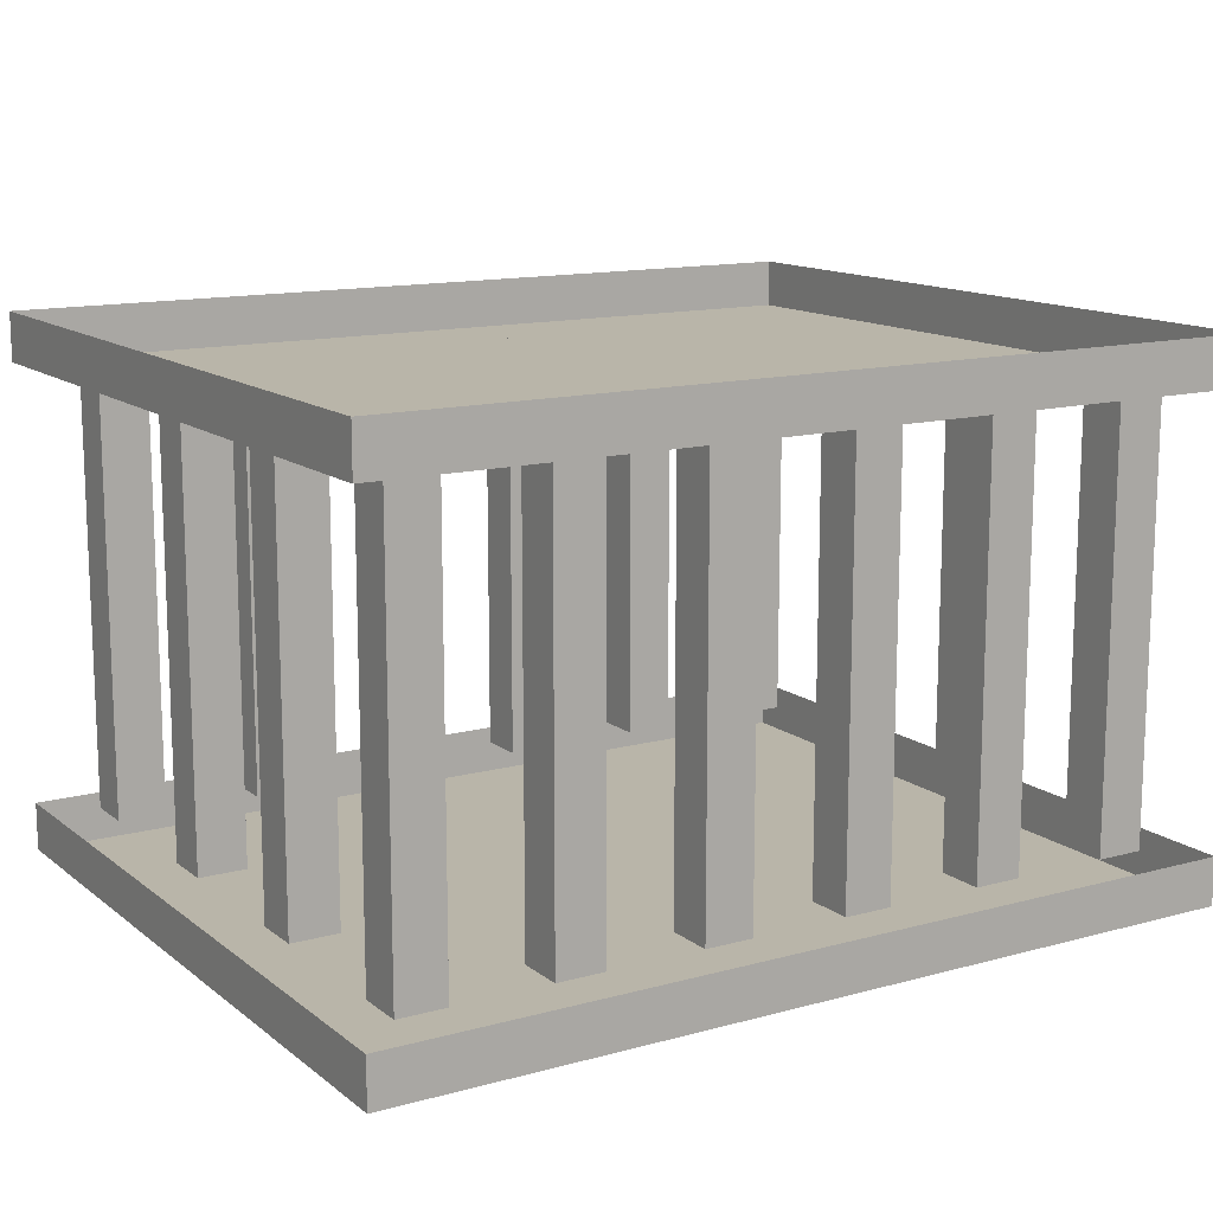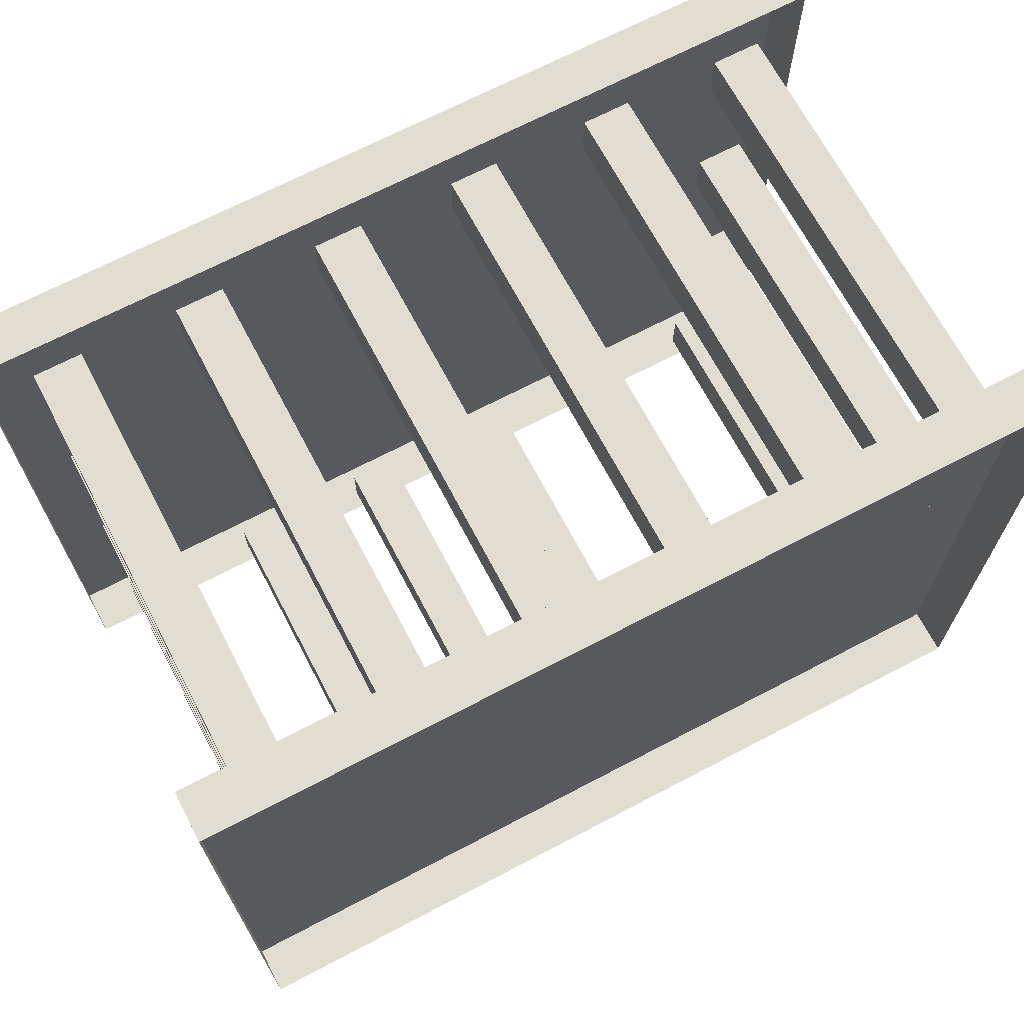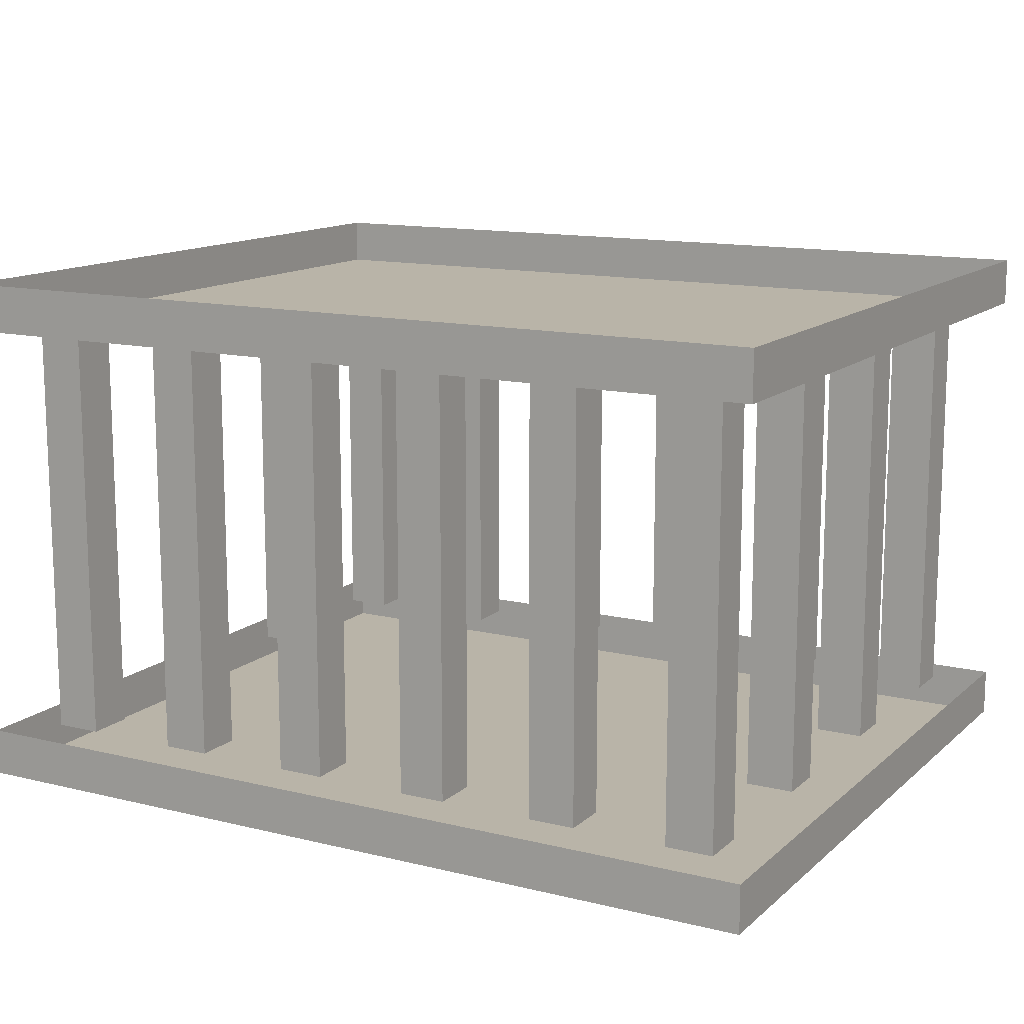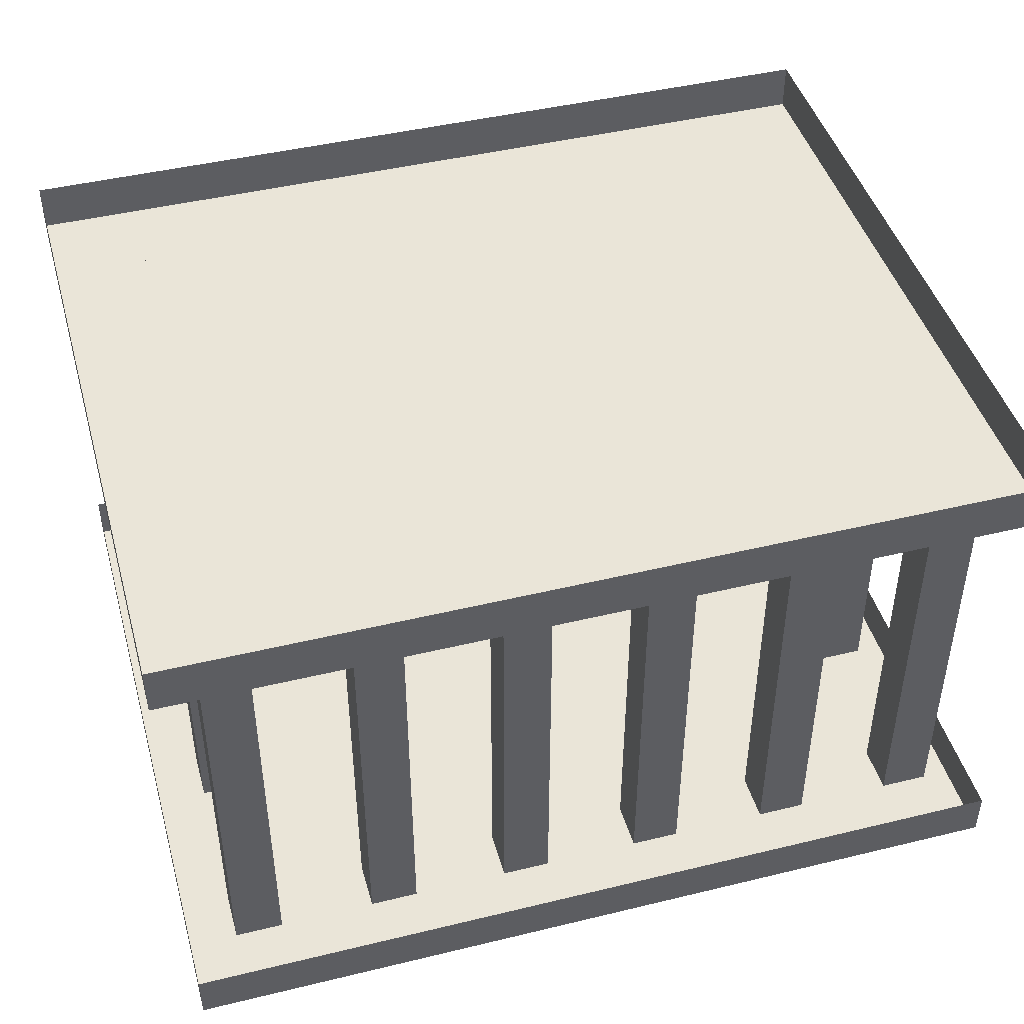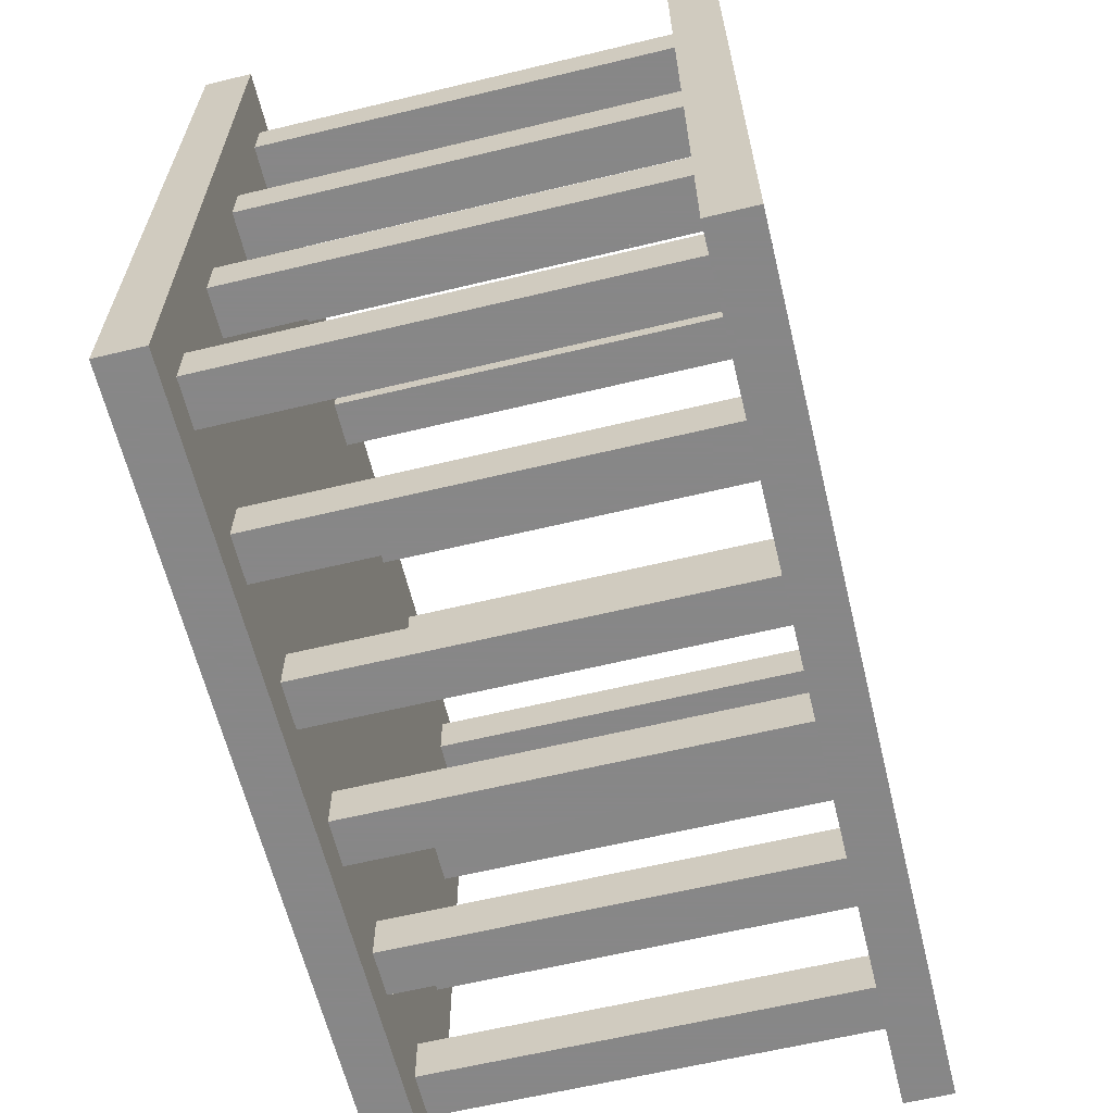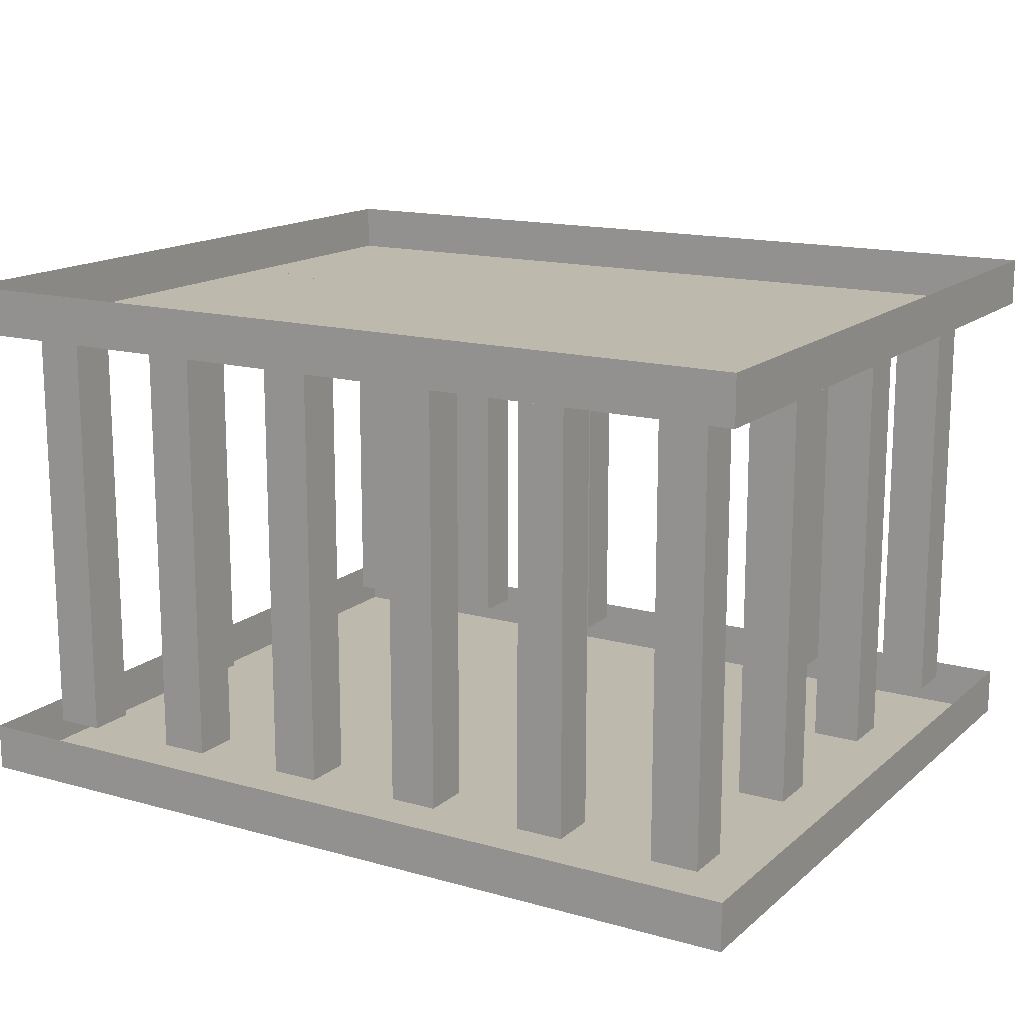
<metadata>
{"format":"obj","ext":"obj","renderer":"f3d","projection":"perspective","resolution":1024,"background":"white","views":[{"elev":13.4,"azim":148.4,"up":"+Y"},{"elev":68.7,"azim":152.3,"up":"+Z"},{"elev":13.2,"azim":-150.9,"up":"+Y"},{"elev":44.9,"azim":164.3,"up":"+Y"},{"elev":-62.6,"azim":-76.3,"up":"+Z"},{"elev":15.2,"azim":30.8,"up":"+Y"}]}
</metadata>
<code>
v 0.2188 -0.03125 -0.25
v 0.2188 -0.03125 -0.2812
v 0.2188 -0.3125 -0.2812
v 0.2188 -0.3125 -0.25
v 0.25 -0.03125 -0.25
v 0.25 -0.3125 -0.25
v 0.25 -0.03125 -0.2812
v 0.25 -0.3125 -0.2812
v -0.25 -0.03125 -0.25
v -0.25 -0.03125 -0.2812
v -0.25 -0.3125 -0.2812
v -0.25 -0.3125 -0.25
v -0.2188 -0.03125 -0.25
v -0.2188 -0.3125 -0.25
v -0.2188 -0.03125 -0.2812
v -0.2188 -0.3125 -0.2812
v -0.25 -0.03125 -0.125
v -0.25 -0.03125 -0.1562
v -0.25 -0.3125 -0.1562
v -0.25 -0.3125 -0.125
v -0.2188 -0.03125 -0.125
v -0.2188 -0.3125 -0.125
v -0.2188 -0.03125 -0.1562
v -0.2188 -0.3125 -0.1562
v 0.2188 -0.03125 -0.125
v 0.2188 -0.03125 -0.1562
v 0.2188 -0.3125 -0.1562
v 0.2188 -0.3125 -0.125
v 0.25 -0.03125 -0.125
v 0.25 -0.3125 -0.125
v 0.25 -0.03125 -0.1562
v 0.25 -0.3125 -0.1562
v -0.25 -0.03125 0.125
v -0.25 -0.03125 0.09375
v -0.25 -0.3125 0.09375
v -0.25 -0.3125 0.125
v -0.2188 -0.03125 0.125
v -0.2188 -0.3125 0.125
v -0.2188 -0.03125 0.09375
v -0.2188 -0.3125 0.09375
v 0.2188 -0.03125 0.125
v 0.2188 -0.03125 0.09375
v 0.2188 -0.3125 0.09375
v 0.2188 -0.3125 0.125
v 0.25 -0.03125 0.125
v 0.25 -0.3125 0.125
v 0.25 -0.03125 0.09375
v 0.25 -0.3125 0.09375
v 0.2188 -0.03125 0
v 0.2188 -0.03125 -0.03125
v 0.2188 -0.3125 -0.03125
v 0.2188 -0.3125 0
v 0.25 -0.03125 0
v 0.25 -0.3125 0
v 0.25 -0.03125 -0.03125
v 0.25 -0.3125 -0.03125
v -0.25 -0.03125 0
v -0.25 -0.03125 -0.03125
v -0.25 -0.3125 -0.03125
v -0.25 -0.3125 0
v -0.2188 -0.03125 0
v -0.2188 -0.3125 0
v -0.2188 -0.03125 -0.03125
v -0.2188 -0.3125 -0.03125
v -0.1562 -0.03125 -0.25
v -0.1562 -0.03125 -0.2812
v -0.1562 -0.3125 -0.2812
v -0.1562 -0.3125 -0.25
v -0.125 -0.03125 -0.25
v -0.125 -0.3125 -0.25
v -0.125 -0.03125 -0.2812
v -0.125 -0.3125 -0.2812
v 0.03125 -0.03125 -0.25
v 0.03125 -0.03125 -0.2812
v 0.03125 -0.3125 -0.2812
v 0.03125 -0.3125 -0.25
v 0.0625 -0.03125 -0.25
v 0.0625 -0.3125 -0.25
v 0.0625 -0.03125 -0.2812
v 0.0625 -0.3125 -0.2812
v -0.0625 -0.03125 -0.25
v -0.0625 -0.03125 -0.2812
v -0.0625 -0.3125 -0.2812
v -0.0625 -0.3125 -0.25
v -0.03125 -0.03125 -0.25
v -0.03125 -0.3125 -0.25
v -0.03125 -0.03125 -0.2812
v -0.03125 -0.3125 -0.2812
v 0.125 -0.03125 -0.25
v 0.125 -0.03125 -0.2812
v 0.125 -0.3125 -0.2812
v 0.125 -0.3125 -0.25
v 0.1562 -0.03125 -0.25
v 0.1562 -0.3125 -0.25
v 0.1562 -0.03125 -0.2812
v 0.1562 -0.3125 -0.2812
v 0.125 -0.03125 0.125
v 0.125 -0.03125 0.09375
v 0.125 -0.3125 0.09375
v 0.125 -0.3125 0.125
v 0.1562 -0.03125 0.125
v 0.1562 -0.3125 0.125
v 0.1562 -0.03125 0.09375
v 0.1562 -0.3125 0.09375
v 0.03125 -0.03125 0.125
v 0.03125 -0.03125 0.09375
v 0.03125 -0.3125 0.09375
v 0.03125 -0.3125 0.125
v 0.0625 -0.03125 0.125
v 0.0625 -0.3125 0.125
v 0.0625 -0.03125 0.09375
v 0.0625 -0.3125 0.09375
v -0.0625 -0.03125 0.125
v -0.0625 -0.03125 0.09375
v -0.0625 -0.3125 0.09375
v -0.0625 -0.3125 0.125
v -0.03125 -0.03125 0.125
v -0.03125 -0.3125 0.125
v -0.03125 -0.03125 0.09375
v -0.03125 -0.3125 0.09375
v -0.1562 -0.03125 0.125
v -0.1562 -0.03125 0.09375
v -0.1562 -0.3125 0.09375
v -0.1562 -0.3125 0.125
v -0.125 -0.03125 0.125
v -0.125 -0.3125 0.125
v -0.125 -0.03125 0.09375
v -0.125 -0.3125 0.09375
v -0.2812 -0.3438 -0.3125
v 0.2812 -0.3438 -0.3125
v 0.2812 -0.3438 0.1562
v -0.2812 -0.3438 0.1562
v -0.2812 -0.3125 -0.3125
v 0.2812 -0.3125 -0.3125
v 0.2812 -0.3125 0.1562
v -0.2812 -0.3125 0.1562
v -0.2812 -0.03125 -0.3125
v 0.2812 -0.03125 -0.3125
v 0.2812 -0.03125 0.1562
v -0.2812 -0.03125 0.1562
v -0.2812 0 -0.3125
v 0.2812 0 -0.3125
v 0.2812 0 0.1562
v -0.2812 0 0.1562
f 1 2 3
f 1 3 4
f 1 4 5
f 5 4 6
f 5 6 7
f 7 6 8
f 7 8 2
f 2 8 3
f 9 10 11
f 9 11 12
f 9 12 13
f 13 12 14
f 13 14 15
f 15 14 16
f 15 16 10
f 10 16 11
f 17 18 19
f 17 19 20
f 17 20 21
f 21 20 22
f 21 22 23
f 23 22 24
f 23 24 18
f 18 24 19
f 25 26 27
f 25 27 28
f 25 28 29
f 29 28 30
f 29 30 31
f 31 30 32
f 31 32 26
f 26 32 27
f 33 34 35
f 33 35 36
f 33 36 37
f 37 36 38
f 37 38 39
f 39 38 40
f 39 40 34
f 34 40 35
f 41 42 43
f 41 43 44
f 41 44 45
f 45 44 46
f 45 46 47
f 47 46 48
f 47 48 42
f 42 48 43
f 49 50 51
f 49 51 52
f 49 52 53
f 53 52 54
f 53 54 55
f 55 54 56
f 55 56 50
f 50 56 51
f 57 58 59
f 57 59 60
f 57 60 61
f 61 60 62
f 61 62 63
f 63 62 64
f 63 64 58
f 58 64 59
f 65 66 67
f 65 67 68
f 65 68 69
f 69 68 70
f 69 70 71
f 71 70 72
f 71 72 66
f 66 72 67
f 73 74 75
f 73 75 76
f 73 76 77
f 77 76 78
f 77 78 79
f 79 78 80
f 79 80 74
f 74 80 75
f 81 82 83
f 81 83 84
f 81 84 85
f 85 84 86
f 85 86 87
f 87 86 88
f 87 88 82
f 82 88 83
f 89 90 91
f 89 91 92
f 89 92 93
f 93 92 94
f 93 94 95
f 95 94 96
f 95 96 90
f 90 96 91
f 97 98 99
f 97 99 100
f 97 100 101
f 101 100 102
f 101 102 103
f 103 102 104
f 103 104 98
f 98 104 99
f 105 106 107
f 105 107 108
f 105 108 109
f 109 108 110
f 109 110 111
f 111 110 112
f 111 112 106
f 106 112 107
f 113 114 115
f 113 115 116
f 113 116 117
f 117 116 118
f 117 118 119
f 119 118 120
f 119 120 114
f 114 120 115
f 121 122 123
f 121 123 124
f 121 124 125
f 125 124 126
f 125 126 127
f 127 126 128
f 127 128 122
f 122 128 123
f 129 130 131
f 129 131 132
f 129 132 133
f 129 133 130
f 130 133 134
f 130 134 135
f 130 135 131
f 131 135 132
f 132 135 136
f 132 136 133
f 137 138 139
f 137 139 140
f 137 140 141
f 137 141 138
f 138 141 142
f 138 142 143
f 138 143 139
f 139 143 140
f 140 143 144
f 140 144 141

</code>
